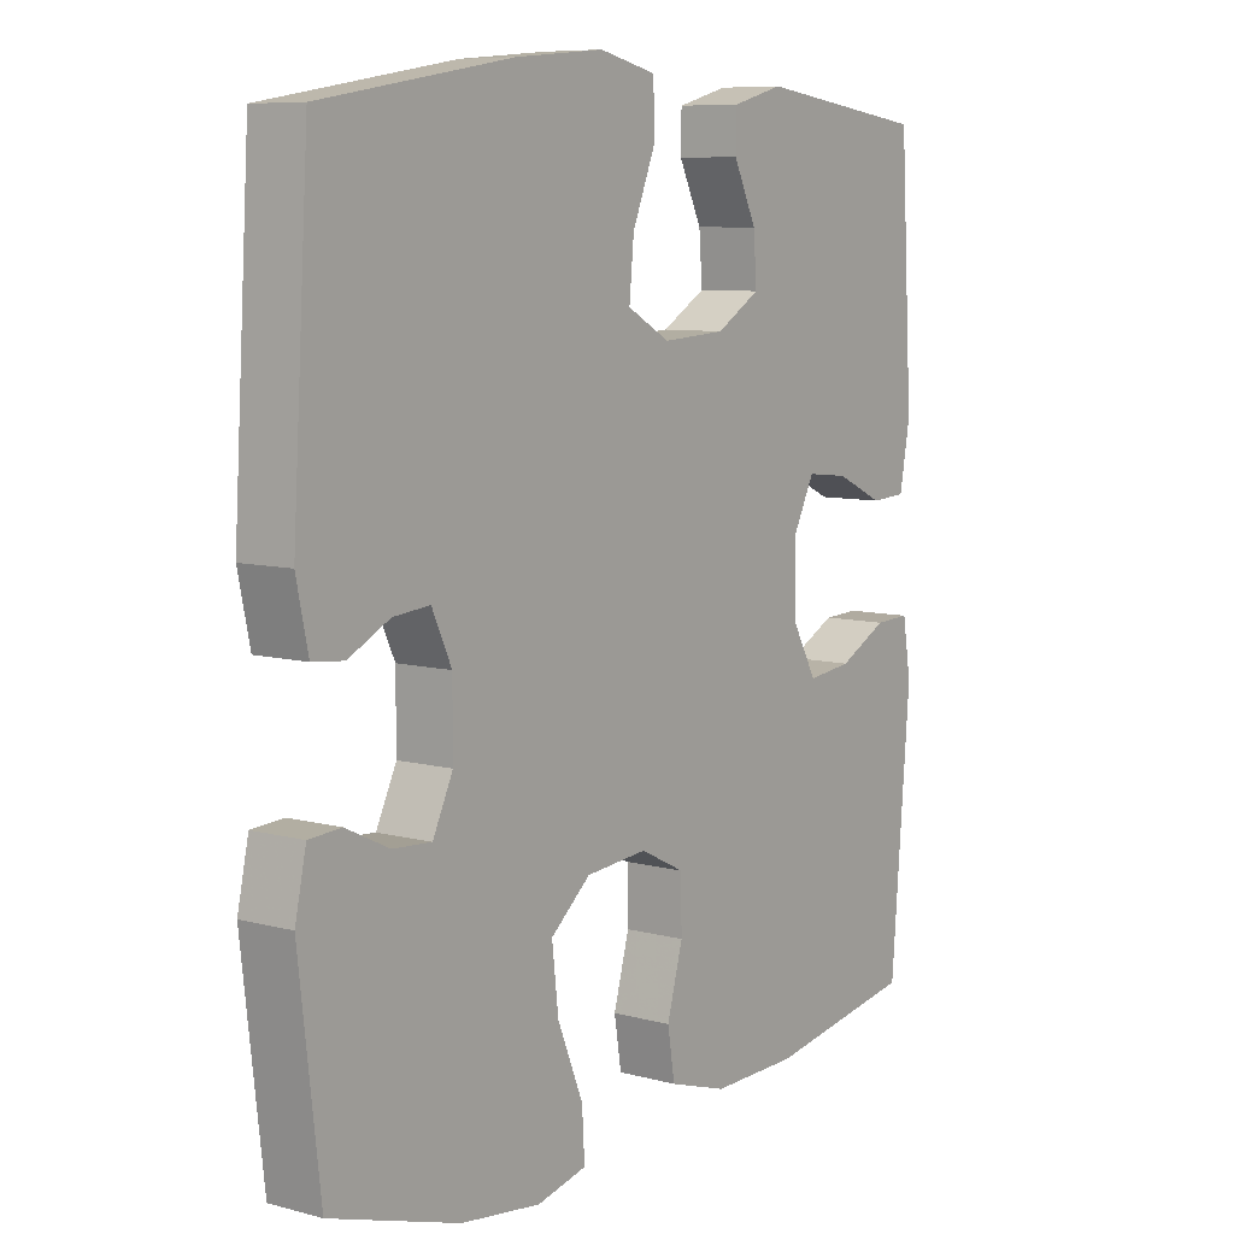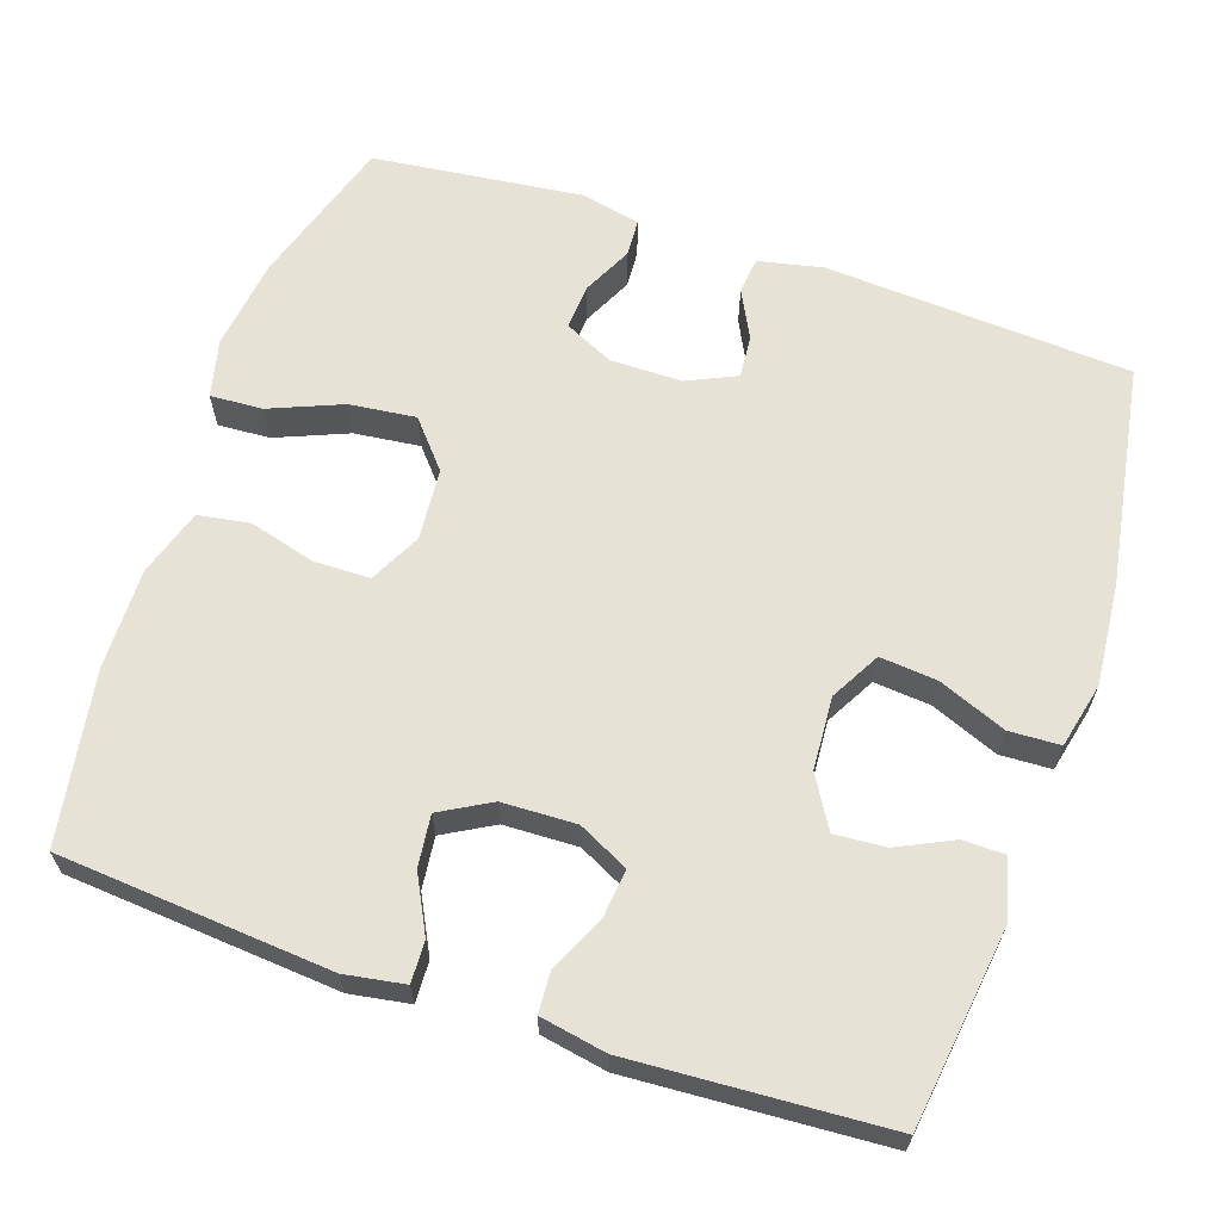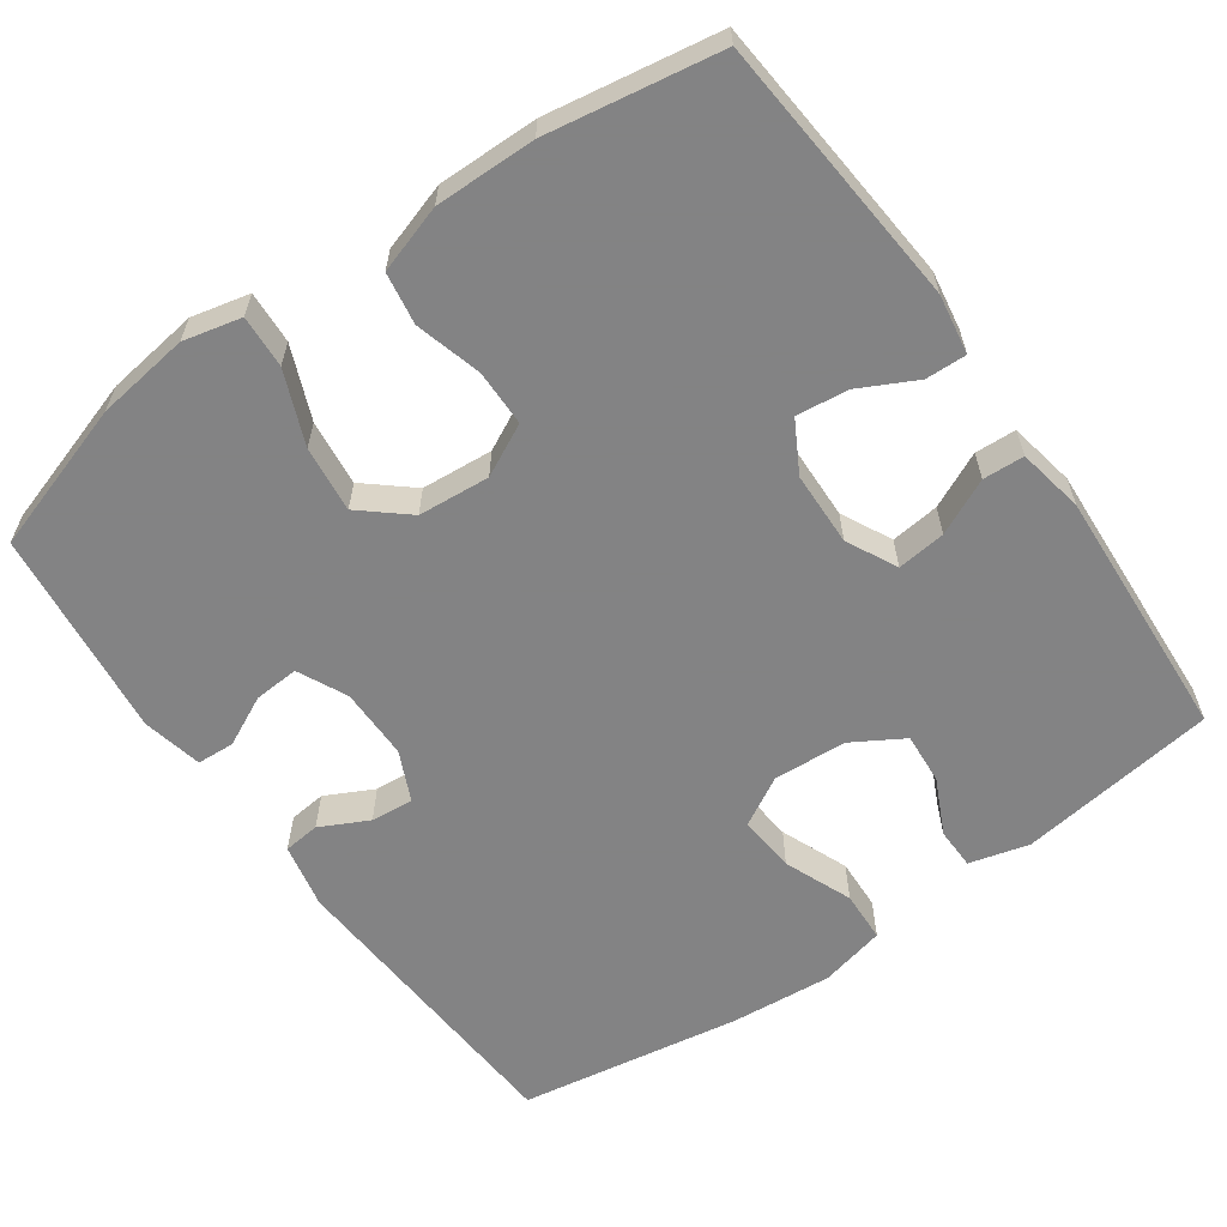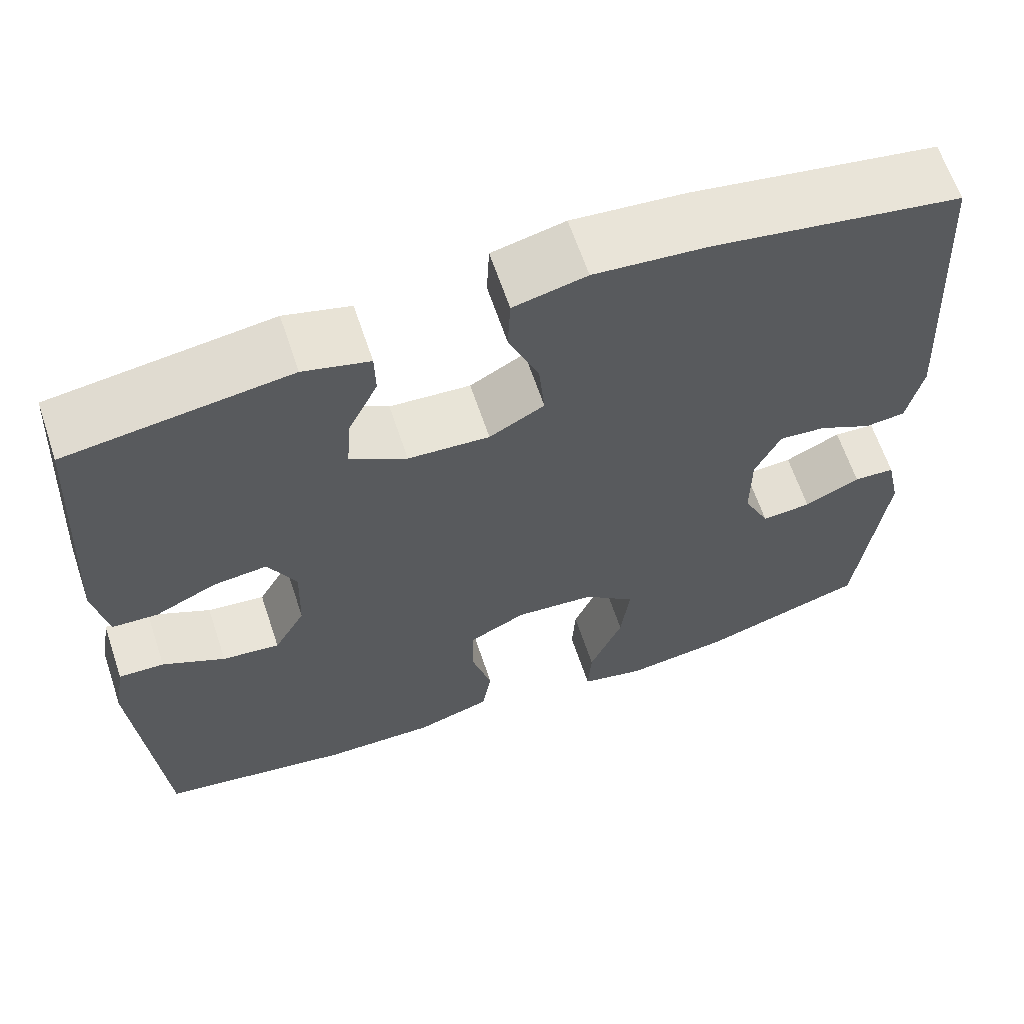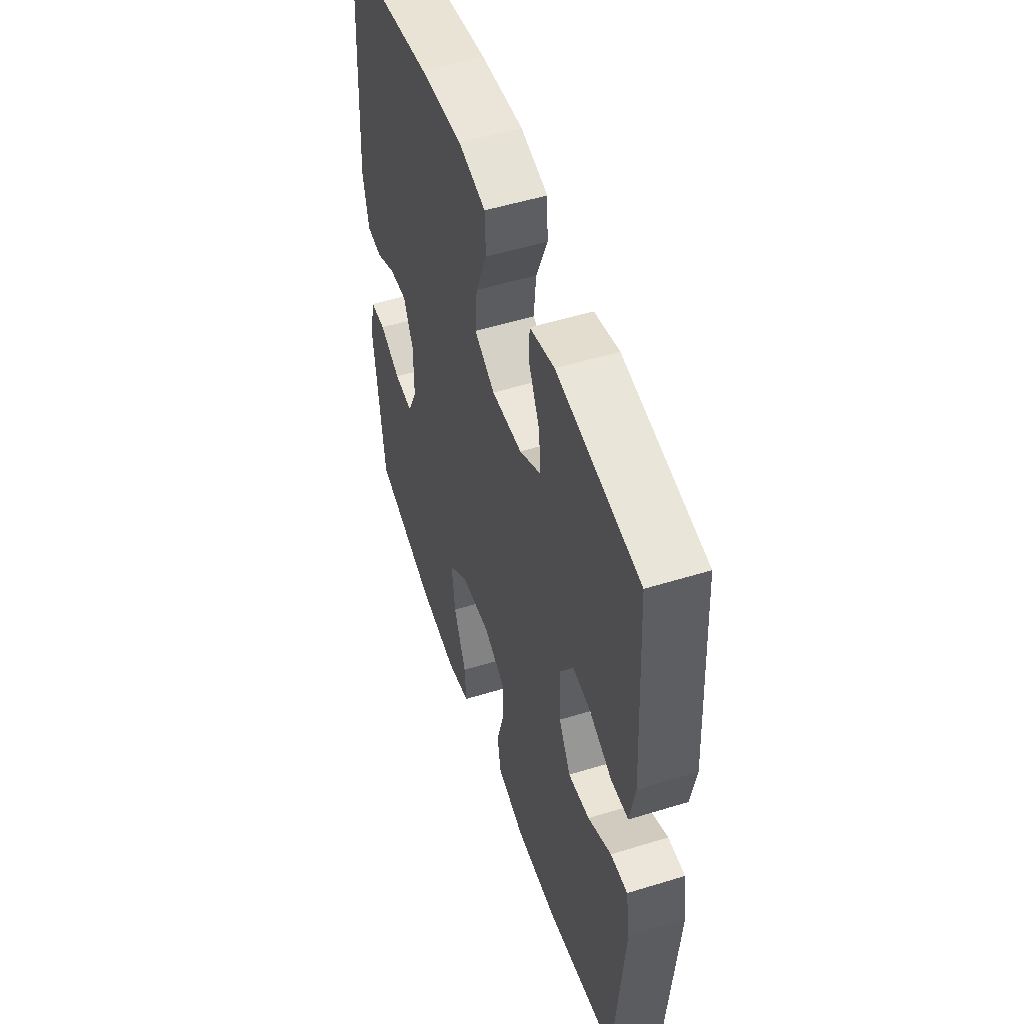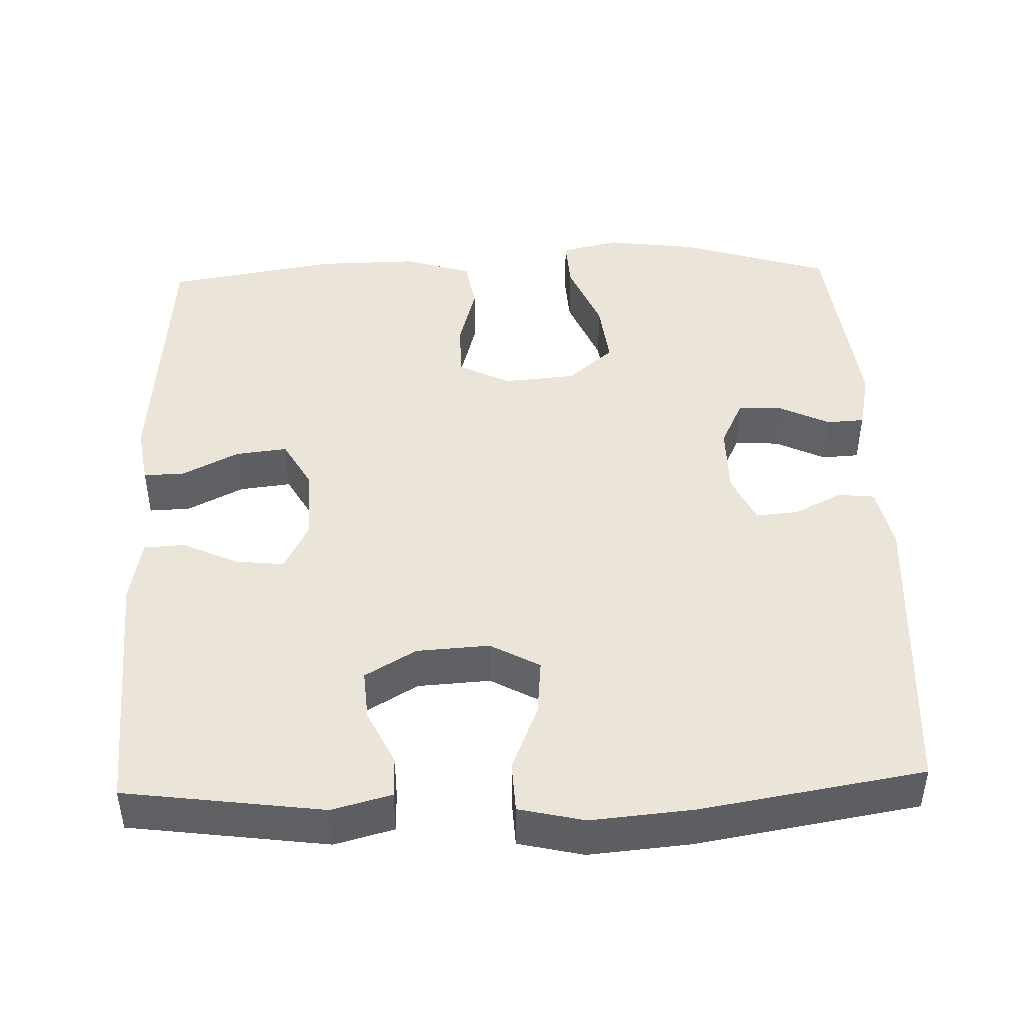
<metadata>
{"format":"obj","ext":"obj","renderer":"f3d","projection":"perspective","resolution":1024,"background":"white","views":[{"elev":8.2,"azim":126.3,"up":"+Z"},{"elev":63.7,"azim":-71.3,"up":"+Y"},{"elev":-61.1,"azim":-144.6,"up":"+Y"},{"elev":63.7,"azim":-18.5,"up":"+Z"},{"elev":52.2,"azim":-108.4,"up":"+Z"},{"elev":44.7,"azim":-1.9,"up":"+Y"}]}
</metadata>
<code>
v 0.5 0.07 -0.5
v 0.303 0.07 -0.562
v 0.181 0.07 -0.578
v 0.105 0.07 -0.56
v 0.109 0.07 -0.491
v 0.148 0.07 -0.396
v 0.158 0.07 -0.309
v 0.097 0.07 -0.257
v 0.003 0.07 -0.249
v -0.065 0.07 -0.283
v -0.066 0.07 -0.357
v -0.042 0.07 -0.444
v -0.053 0.07 -0.512
v -0.142 0.07 -0.54
v -0.274 0.07 -0.538
v -0.5 0.07 -0.5
v -0.529 0.07 -0.142
v -0.516 0.07 -0.064
v -0.462 0.07 -0.066
v -0.388 0.07 -0.104
v -0.32 0.07 -0.112
v -0.283 0.07 -0.046
v -0.28 0.07 0.051
v -0.313 0.07 0.117
v -0.377 0.07 0.11
v -0.45 0.07 0.076
v -0.504 0.07 0.079
v -0.52 0.07 0.166
v -0.5 0.07 0.5
v -0.239 0.07 0.535
v -0.161 0.07 0.514
v -0.16 0.07 0.46
v -0.195 0.07 0.387
v -0.2 0.07 0.32
v -0.133 0.07 0.28
v -0.037 0.07 0.274
v 0.028 0.07 0.31
v 0.021 0.07 0.385
v -0.015 0.07 0.474
v -0.012 0.07 0.541
v 0.074 0.07 0.561
v 0.208 0.07 0.549
v 0.5 0.07 0.5
v 0.525 0.07 0.098
v 0.507 0.07 0.013
v 0.459 0.07 0.008
v 0.396 0.07 0.04
v 0.34 0.07 0.045
v 0.31 0.07 -0.02
v 0.31 0.07 -0.114
v 0.341 0.07 -0.179
v 0.4 0.07 -0.175
v 0.466 0.07 -0.143
v 0.515 0.07 -0.146
v 0.532 0.07 -0.225
v 0.5 0 -0.5
v 0.303 0 -0.562
v 0.181 0 -0.578
v 0.105 0 -0.56
v 0.109 0 -0.491
v 0.148 0 -0.396
v 0.158 0 -0.309
v 0.097 0 -0.257
v 0.003 0 -0.249
v -0.065 0 -0.283
v -0.066 0 -0.357
v -0.042 0 -0.444
v -0.053 0 -0.512
v -0.142 0 -0.54
v -0.274 0 -0.538
v -0.5 0 -0.5
v -0.529 0 -0.142
v -0.516 0 -0.064
v -0.462 0 -0.066
v -0.388 0 -0.104
v -0.32 0 -0.112
v -0.283 0 -0.046
v -0.28 0 0.051
v -0.313 0 0.117
v -0.377 0 0.11
v -0.45 0 0.076
v -0.504 0 0.079
v -0.52 0 0.166
v -0.5 0 0.5
v -0.239 0 0.535
v -0.161 0 0.514
v -0.16 0 0.46
v -0.195 0 0.387
v -0.2 0 0.32
v -0.133 0 0.28
v -0.037 0 0.274
v 0.028 0 0.31
v 0.021 0 0.385
v -0.015 0 0.474
v -0.012 0 0.541
v 0.074 0 0.561
v 0.208 0 0.549
v 0.5 0 0.5
v 0.525 0 0.098
v 0.507 0 0.013
v 0.459 0 0.008
v 0.396 0 0.04
v 0.34 0 0.045
v 0.31 0 -0.02
v 0.31 0 -0.114
v 0.341 0 -0.179
v 0.4 0 -0.175
v 0.466 0 -0.143
v 0.515 0 -0.146
v 0.532 0 -0.225
f 4 5 6
f 3 4 6
f 2 3 6
f 1 2 6
f 55 1 6
f 54 55 6
f 53 54 6
f 52 53 6
f 51 52 6 7
f 50 51 7 8
f 49 50 8 9
f 48 49 9 10
f 45 46 47
f 44 45 47
f 43 44 47
f 42 43 47
f 41 42 47
f 40 41 47
f 39 40 47
f 38 39 47
f 37 38 47 48
f 36 37 48 10
f 31 32 33
f 30 31 33
f 29 30 33
f 28 29 33
f 27 28 33
f 26 27 33
f 25 26 33
f 24 25 33 34
f 23 24 34 35
f 18 19 20
f 17 18 20
f 16 17 20
f 15 16 20
f 14 15 20
f 13 14 20
f 12 13 20
f 11 12 20
f 10 11 20 21
f 35 36 10
f 23 35 10
f 22 23 10
f 10 21 22
f 61 60 59
f 61 59 58
f 61 58 57
f 61 57 56
f 61 56 110
f 61 110 109
f 61 109 108
f 61 108 107
f 62 61 107 106
f 63 62 106 105
f 64 63 105 104
f 65 64 104 103
f 102 101 100
f 102 100 99
f 102 99 98
f 102 98 97
f 102 97 96
f 102 96 95
f 102 95 94
f 102 94 93
f 103 102 93 92
f 65 103 92 91
f 88 87 86
f 88 86 85
f 88 85 84
f 88 84 83
f 88 83 82
f 88 82 81
f 88 81 80
f 89 88 80 79
f 90 89 79 78
f 75 74 73
f 75 73 72
f 75 72 71
f 75 71 70
f 75 70 69
f 75 69 68
f 75 68 67
f 75 67 66
f 76 75 66 65
f 65 91 90
f 65 90 78
f 65 78 77
f 77 76 65
f 1 56 57 2
f 2 57 58 3
f 3 58 59 4
f 4 59 60 5
f 5 60 61 6
f 6 61 62 7
f 7 62 63 8
f 8 63 64 9
f 9 64 65 10
f 10 65 66 11
f 11 66 67 12
f 12 67 68 13
f 13 68 69 14
f 14 69 70 15
f 15 70 71 16
f 16 71 72 17
f 17 72 73 18
f 18 73 74 19
f 19 74 75 20
f 20 75 76 21
f 21 76 77 22
f 22 77 78 23
f 23 78 79 24
f 24 79 80 25
f 25 80 81 26
f 26 81 82 27
f 27 82 83 28
f 28 83 84 29
f 29 84 85 30
f 30 85 86 31
f 31 86 87 32
f 32 87 88 33
f 33 88 89 34
f 34 89 90 35
f 35 90 91 36
f 36 91 92 37
f 37 92 93 38
f 38 93 94 39
f 39 94 95 40
f 40 95 96 41
f 41 96 97 42
f 42 97 98 43
f 43 98 99 44
f 44 99 100 45
f 45 100 101 46
f 46 101 102 47
f 47 102 103 48
f 48 103 104 49
f 49 104 105 50
f 50 105 106 51
f 51 106 107 52
f 52 107 108 53
f 53 108 109 54
f 54 109 110 55
f 55 110 56 1

</code>
